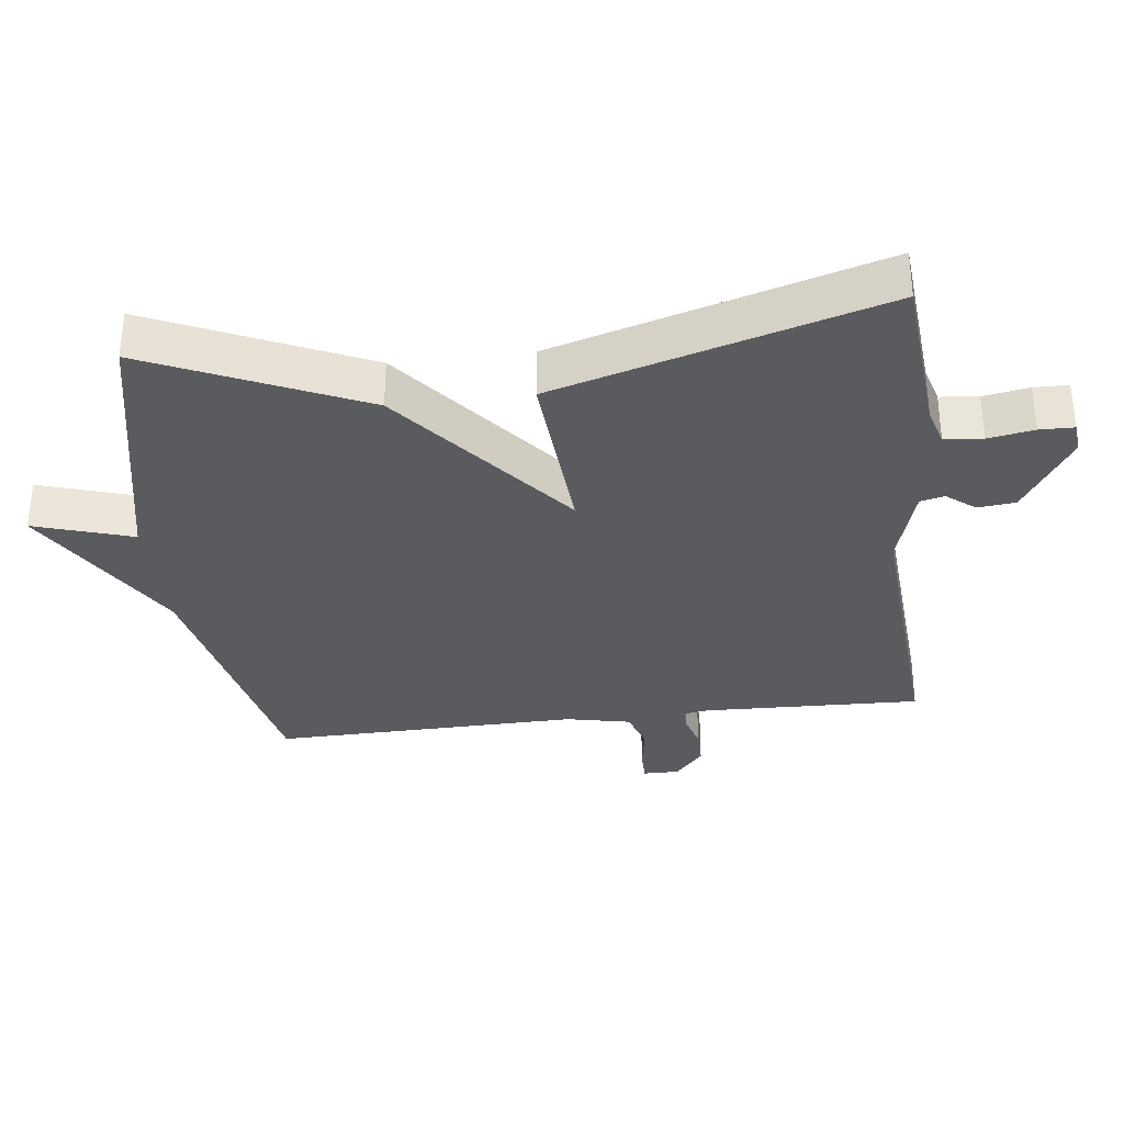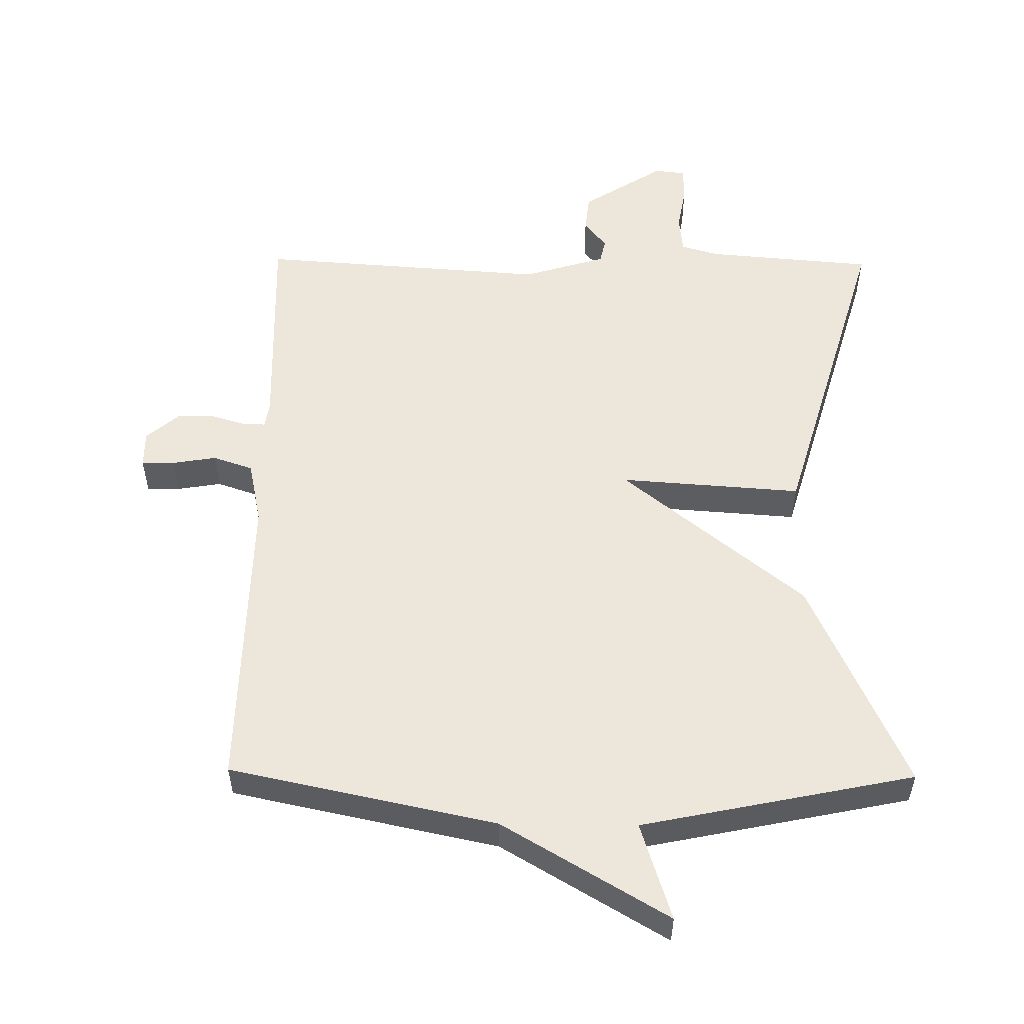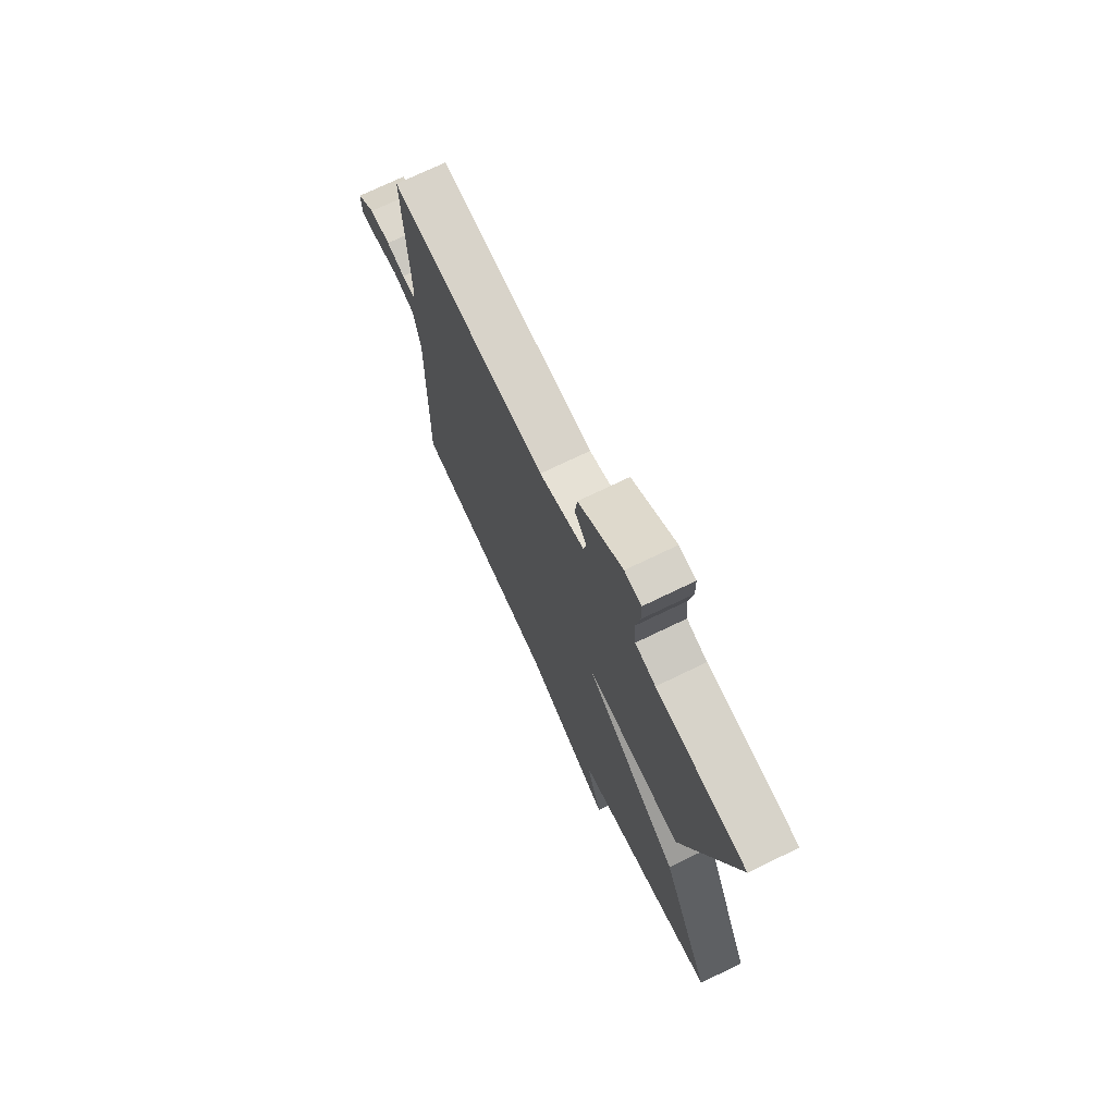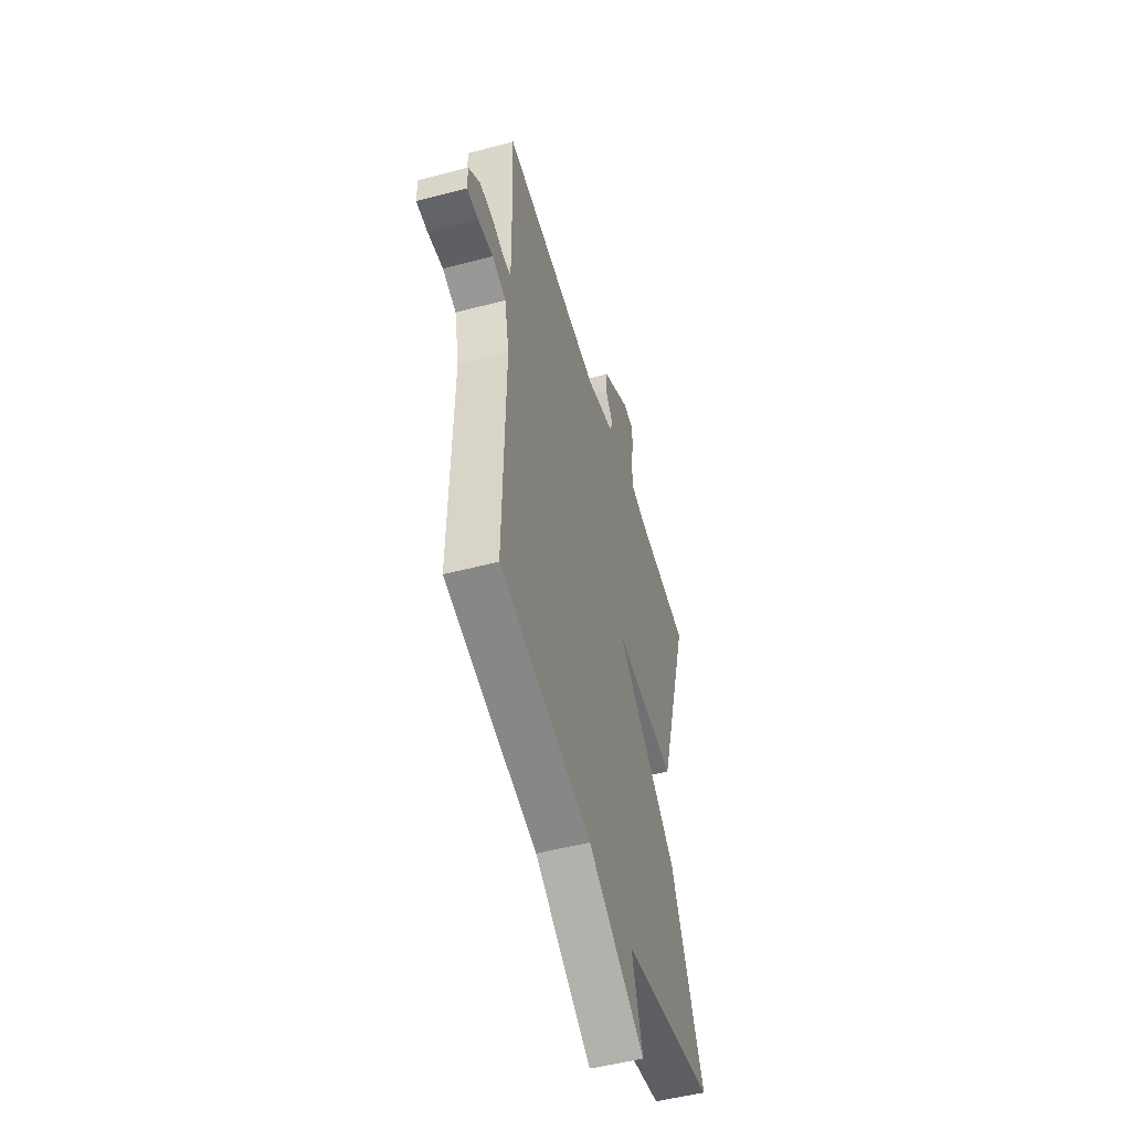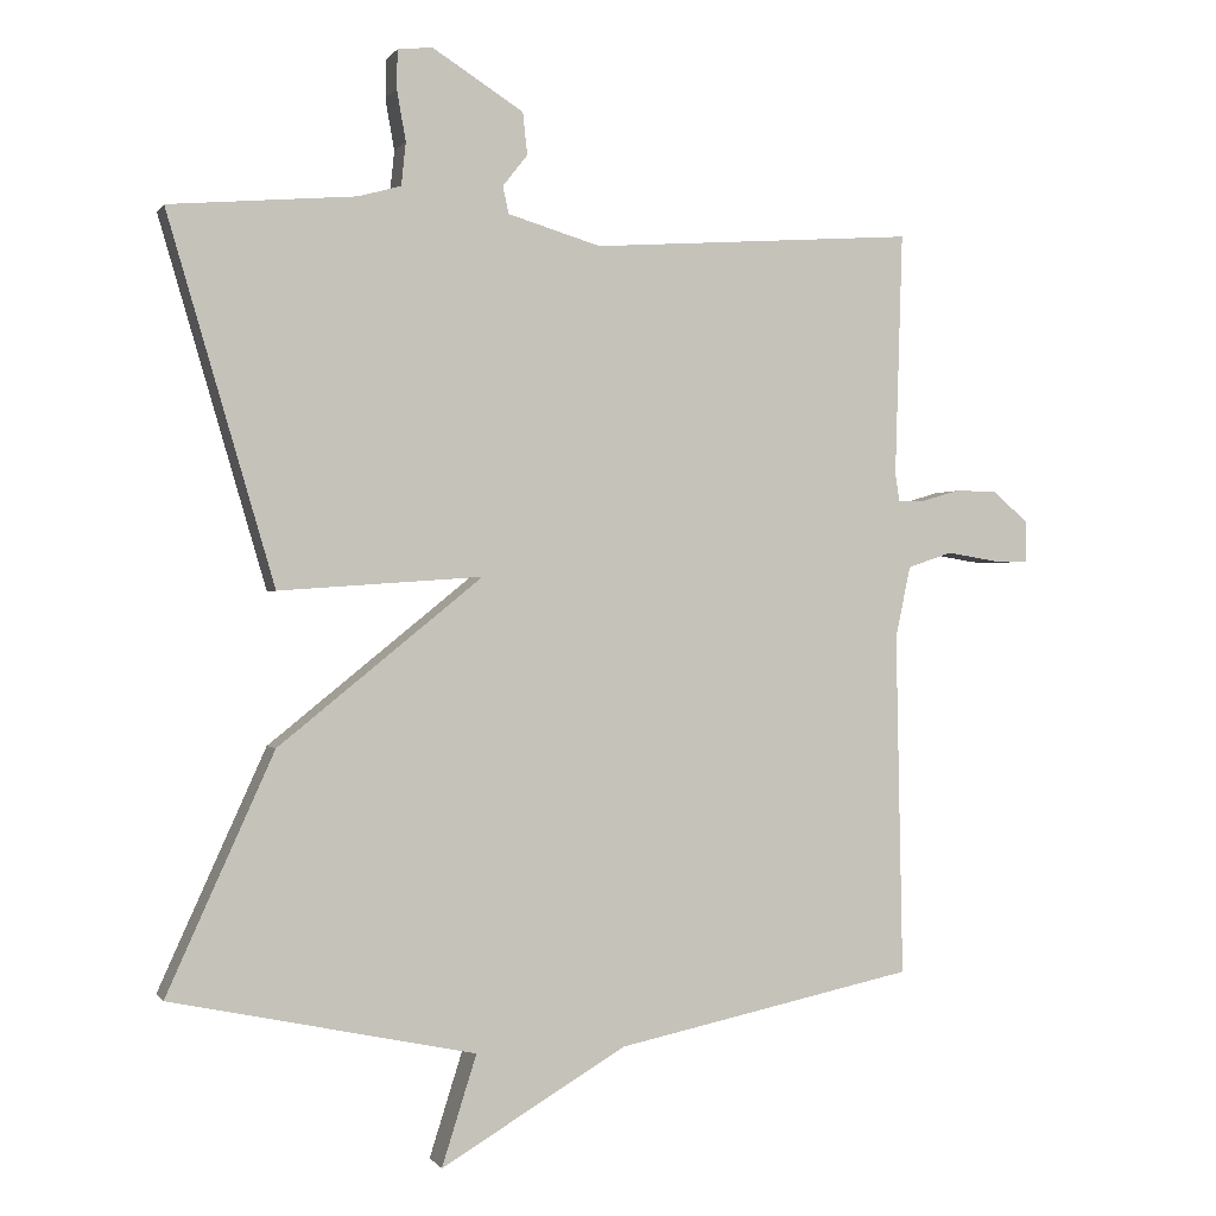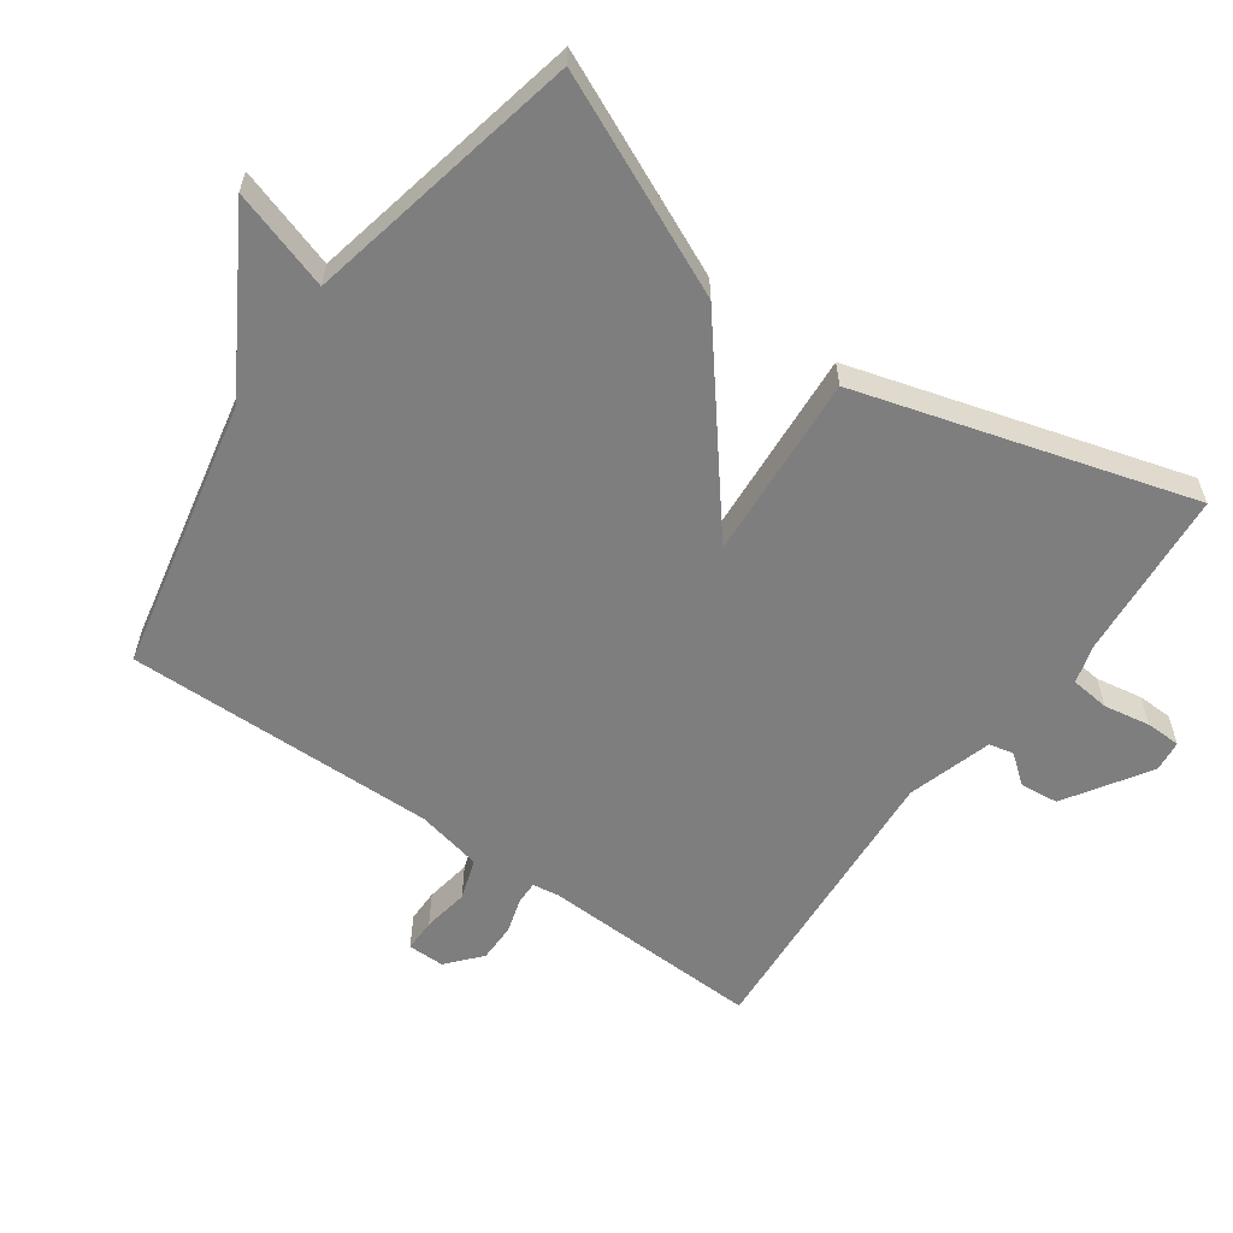
<metadata>
{"format":"obj","ext":"obj","renderer":"f3d","projection":"perspective","resolution":1024,"background":"white","views":[{"elev":-33.2,"azim":-83.1,"up":"+Y"},{"elev":54.0,"azim":-179.3,"up":"+Y"},{"elev":72.9,"azim":-115.8,"up":"+Z"},{"elev":-51.3,"azim":105.9,"up":"+Z"},{"elev":-0.3,"azim":-16.7,"up":"+Z"},{"elev":-59.5,"azim":-125.5,"up":"+Y"}]}
</metadata>
<code>
v 0.5 0.07 0.5
v 0.49 0.07 0.177
v 0.496 0.07 0.139
v 0.53 0.07 0.14
v 0.58 0.07 0.155
v 0.636 0.07 0.155
v 0.685 0.07 0.113
v 0.685 0.07 0.059
v 0.637 0.07 0.059
v 0.57 0.07 0.07
v 0.511 0.07 0.05
v 0.491 0.07 -0.045
v 0.5 0.07 -0.5
v 0.104 0.07 -0.584
v -0.142 0.07 -0.73
v -0.096 0.07 -0.584
v -0.5 0.07 -0.5
v -0.358 0.07 -0.185
v -0.088 0.07 0.034
v -0.358 0.07 0.015
v -0.5 0.07 0.5
v -0.252 0.07 0.521
v -0.196 0.07 0.537
v -0.19 0.07 0.594
v -0.202 0.07 0.662
v -0.201 0.07 0.713
v -0.155 0.07 0.718
v -0.034 0.07 0.641
v -0.028 0.07 0.585
v -0.061 0.07 0.543
v -0.053 0.07 0.507
v 0.07 0.07 0.47
v 0.5 0 0.5
v 0.49 0 0.177
v 0.496 0 0.139
v 0.53 0 0.14
v 0.58 0 0.155
v 0.636 0 0.155
v 0.685 0 0.113
v 0.685 0 0.059
v 0.637 0 0.059
v 0.57 0 0.07
v 0.511 0 0.05
v 0.491 0 -0.045
v 0.5 0 -0.5
v 0.104 0 -0.584
v -0.142 0 -0.73
v -0.096 0 -0.584
v -0.5 0 -0.5
v -0.358 0 -0.185
v -0.088 0 0.034
v -0.358 0 0.015
v -0.5 0 0.5
v -0.252 0 0.521
v -0.196 0 0.537
v -0.19 0 0.594
v -0.202 0 0.662
v -0.201 0 0.713
v -0.155 0 0.718
v -0.034 0 0.641
v -0.028 0 0.585
v -0.061 0 0.543
v -0.053 0 0.507
v 0.07 0 0.47
f 28 29 30
f 27 28 30
f 26 27 30
f 25 26 30
f 24 25 30
f 23 24 30 31
f 22 23 31 32
f 21 22 32
f 20 21 32
f 19 20 32
f 16 17 18 19
f 14 15 16
f 16 19 32
f 14 16 32
f 13 14 32
f 12 13 32
f 8 9 10
f 7 8 10
f 6 7 10
f 5 6 10
f 4 5 10
f 3 4 10 11
f 32 1 2
f 32 2 3
f 3 11 12 32
f 62 61 60
f 62 60 59
f 62 59 58
f 62 58 57
f 62 57 56
f 63 62 56 55
f 64 63 55 54
f 64 54 53
f 64 53 52
f 64 52 51
f 51 50 49 48
f 48 47 46
f 64 51 48
f 64 48 46
f 64 46 45
f 64 45 44
f 42 41 40
f 42 40 39
f 42 39 38
f 42 38 37
f 42 37 36
f 43 42 36 35
f 34 33 64
f 35 34 64
f 64 44 43 35
f 1 33 34 2
f 2 34 35 3
f 3 35 36 4
f 4 36 37 5
f 5 37 38 6
f 6 38 39 7
f 7 39 40 8
f 8 40 41 9
f 9 41 42 10
f 10 42 43 11
f 11 43 44 12
f 12 44 45 13
f 13 45 46 14
f 14 46 47 15
f 15 47 48 16
f 16 48 49 17
f 17 49 50 18
f 18 50 51 19
f 19 51 52 20
f 20 52 53 21
f 21 53 54 22
f 22 54 55 23
f 23 55 56 24
f 24 56 57 25
f 25 57 58 26
f 26 58 59 27
f 27 59 60 28
f 28 60 61 29
f 29 61 62 30
f 30 62 63 31
f 31 63 64 32
f 32 64 33 1

</code>
